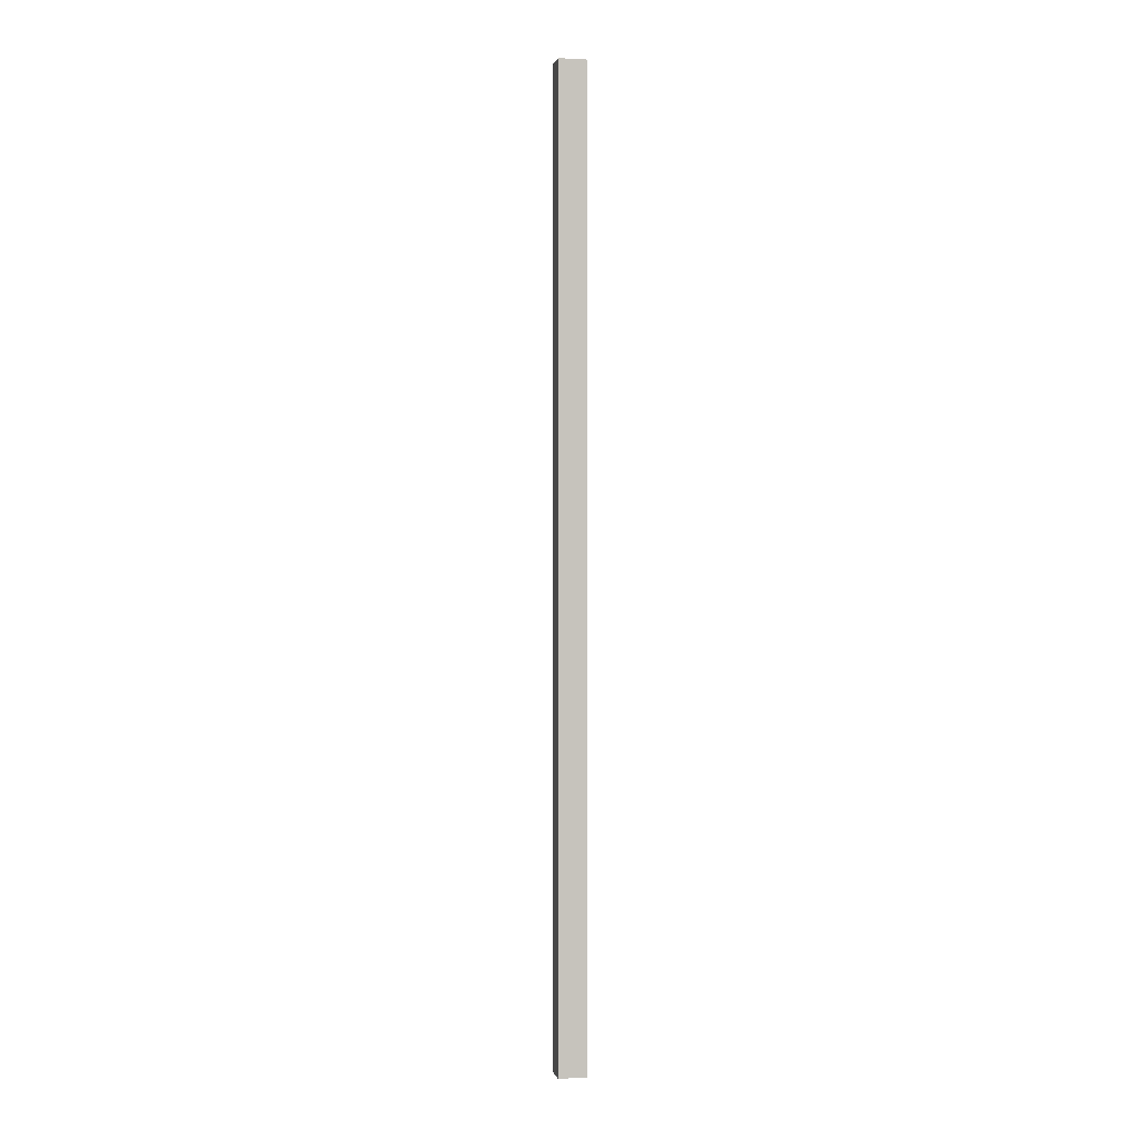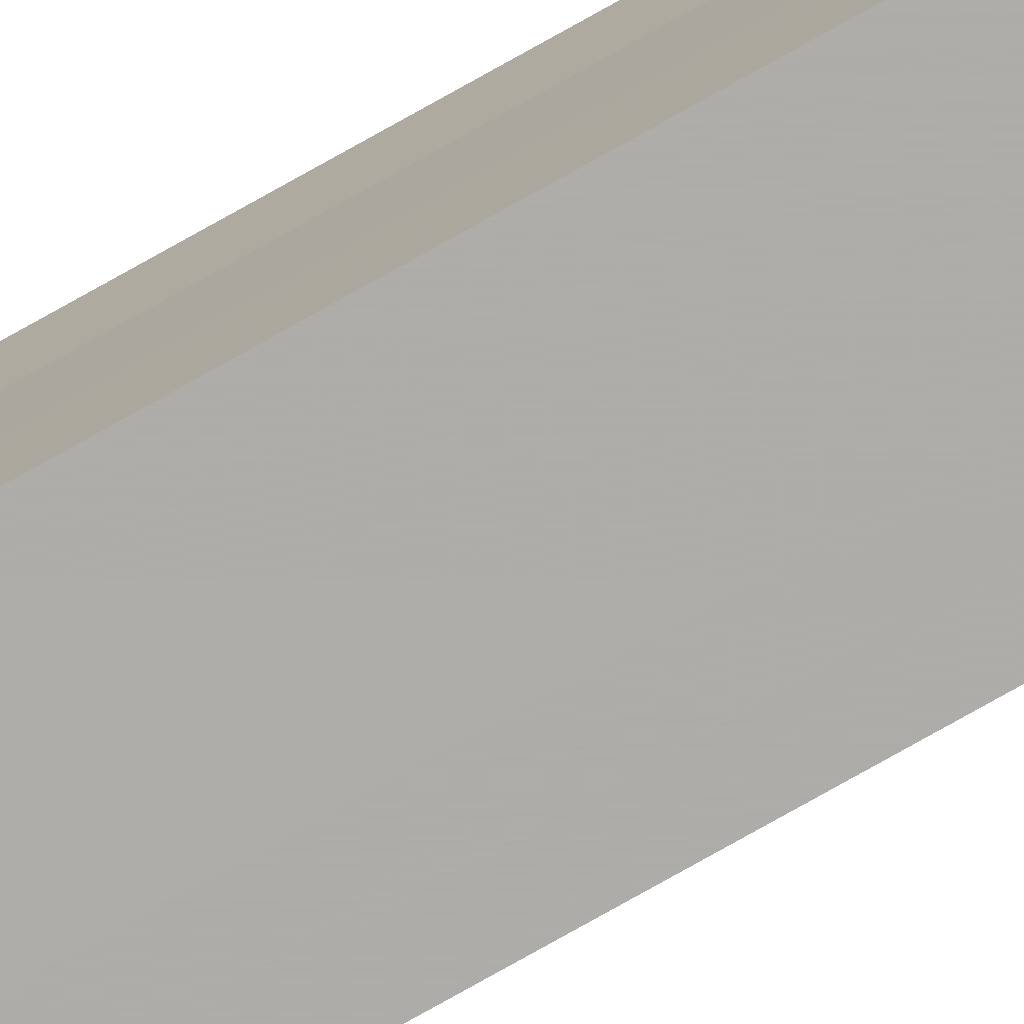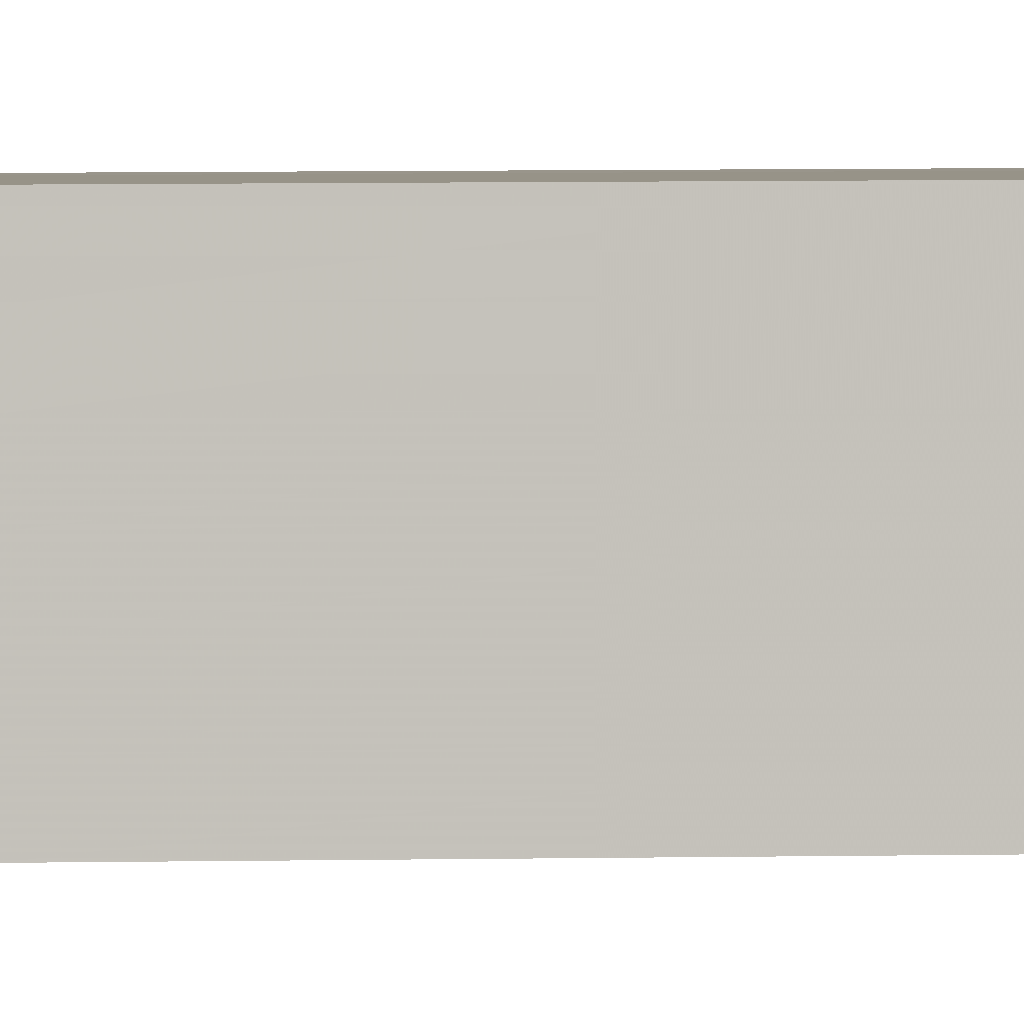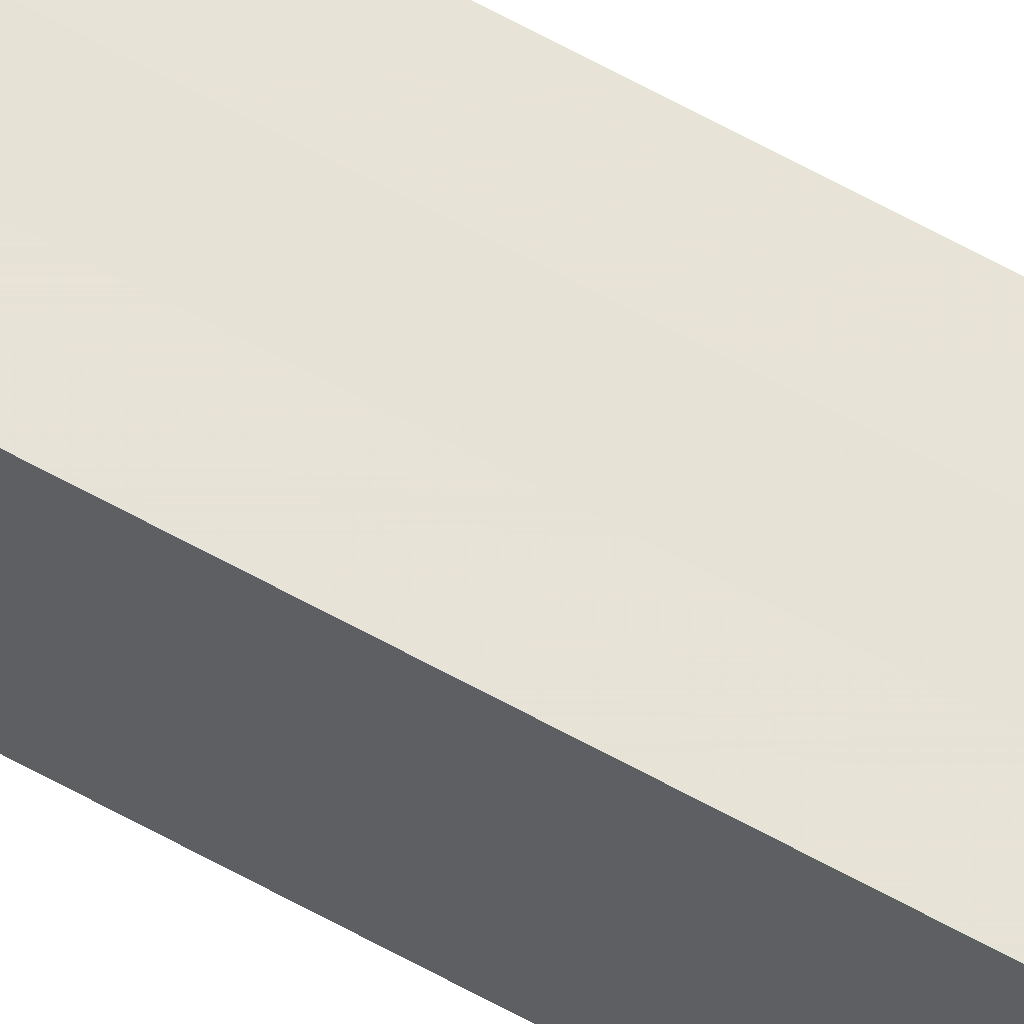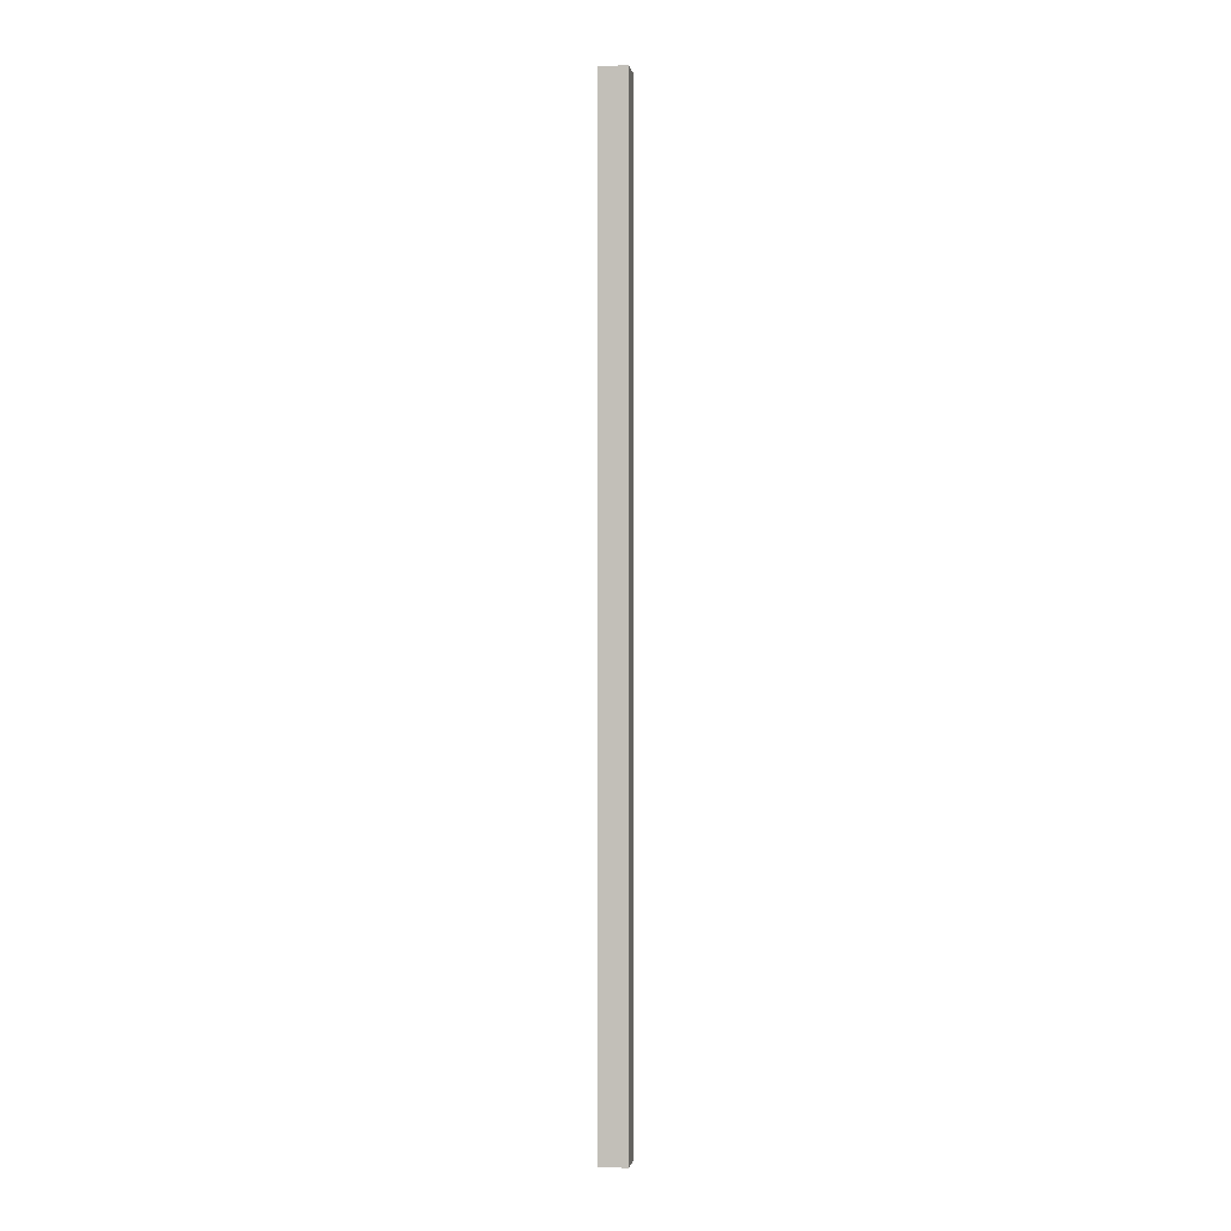
<metadata>
{"format":"obj","ext":"obj","renderer":"f3d","projection":"perspective","resolution":1024,"background":"white","views":[{"elev":0.5,"azim":-102.0,"up":"+Z"},{"elev":-77.1,"azim":119.4,"up":"+Y"},{"elev":1.6,"azim":-102.9,"up":"+Y"},{"elev":62.7,"azim":-60.5,"up":"+Y"},{"elev":-0.5,"azim":-79.9,"up":"+Z"}]}
</metadata>
<code>
o 21260
v 2226 1866 9.213
v 2226 1866 9.213
v 2226 1866 10.26
v 2226 1866 9.213
v 2226 1866 10.26
v 2226 1866 9.213
v 2226 1866 10.26
v 2226 1866 9.213
v 2226 1866 10.26
v 2226 1866 9.213
v 2226 1866 10.26
v 2226 1866 9.213
v 2226 1866 10.26
v 2226 1866 9.213
v 2226 1866 9.213
v 2226 1866 9.213
v 2226 1866 9.213
v 2226 1866 9.213
v 2226 1866 9.213
v 2226 1866 9.213
v 2226 1866 10.26
v 2226 1866 10.26
v 2226 1866 9.213
v 2226 1866 10.26
v 2226 1866 9.213
v 2226 1866 9.213
v 2226 1866 10.26
v 2226 1866 9.213
v 2226 1866 9.213
v 2226 1866 9.213
v 2226 1866 9.213
v 2226 1866 9.213
v 2226 1866 9.213
v 2226 1866 10.26
v 2226 1866 10.26
v 2226 1866 10.26
v 2226 1866 10.26
v 2226 1866 10.26
v 2226 1866 9.213
v 2226 1866 10.26
v 2226 1866 9.213
v 2226 1866 10.26
v 2226 1866 9.213
v 2226 1866 10.26
v 2226 1866 9.213
v 2226 1866 9.213
v 2226 1866 9.213
v 2226 1866 9.213
v 2226 1866 9.213
v 2226 1866 9.213
v 2226 1866 10.26
v 2226 1866 9.213
v 2226 1866 10.26
v 2226 1866 9.213
v 2226 1866 10.26
v 2226 1866 9.213
v 2226 1866 10.26
v 2226 1866 9.213
v 2226 1866 10.26
v 2226 1866 9.213
v 2226 1866 10.26
v 2226 1866 10.26
v 2226 1866 10.26
v 2226 1866 10.26
v 2226 1866 10.26
v 2226 1866 10.26
v 2226 1866 10.26
v 2226 1866 10.26
v 2226 1866 10.26
v 2226 1866 10.26
v 2226 1866 10.26
v 2226 1866 10.26
v 2226 1866 10.26
v 2226 1866 10.26
f 1 2 3
f 2 4 5
f 6 1 7
f 7 8 9
f 9 10 11
f 11 12 13
f 14 12 15
f 14 16 12
f 14 15 17
f 14 18 16
f 14 17 19
f 14 20 18
f 21 19 22
f 14 19 23
f 24 25 21
f 14 23 26
f 27 28 24
f 14 29 20
f 14 30 29
f 14 26 31
f 14 31 30
f 32 33 27
f 34 20 35
f 36 31 37
f 38 39 34
f 40 41 36
f 42 43 38
f 44 45 40
f 46 47 42
f 48 49 44
f 47 50 51
f 50 52 53
f 49 54 55
f 54 56 57
f 33 58 59
f 58 60 61
f 62 63 64
f 62 65 63
f 62 64 66
f 62 67 65
f 62 66 68
f 62 69 67
f 62 68 70
f 62 71 69
f 62 70 72
f 62 73 71
f 62 72 74
f 62 74 73

</code>
